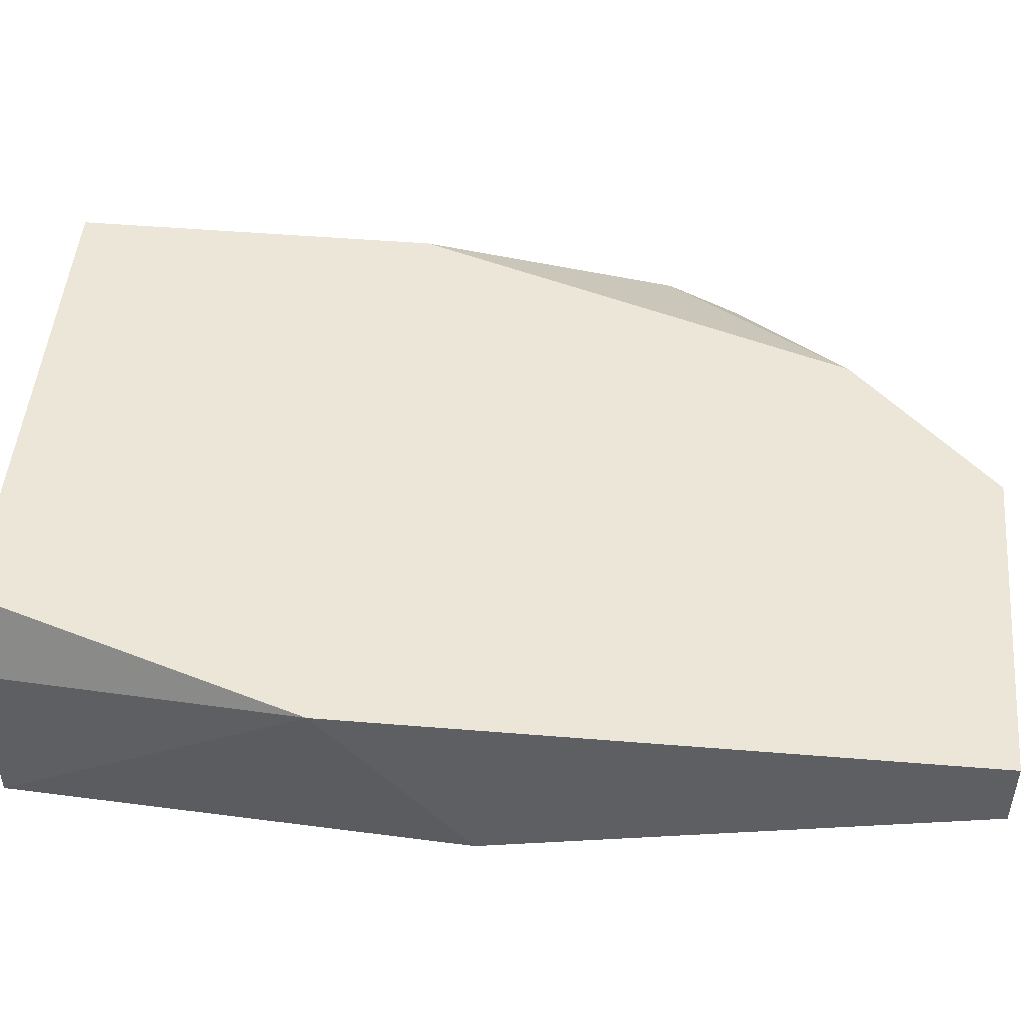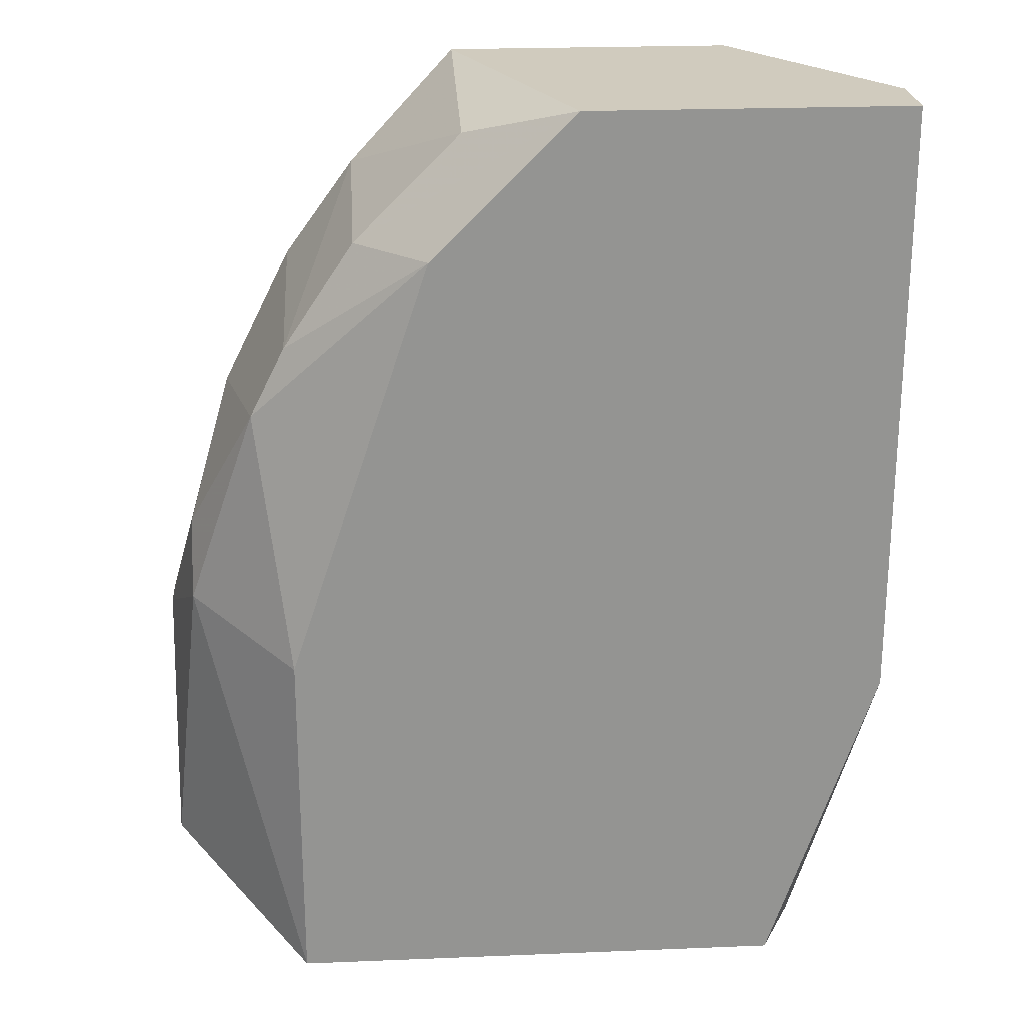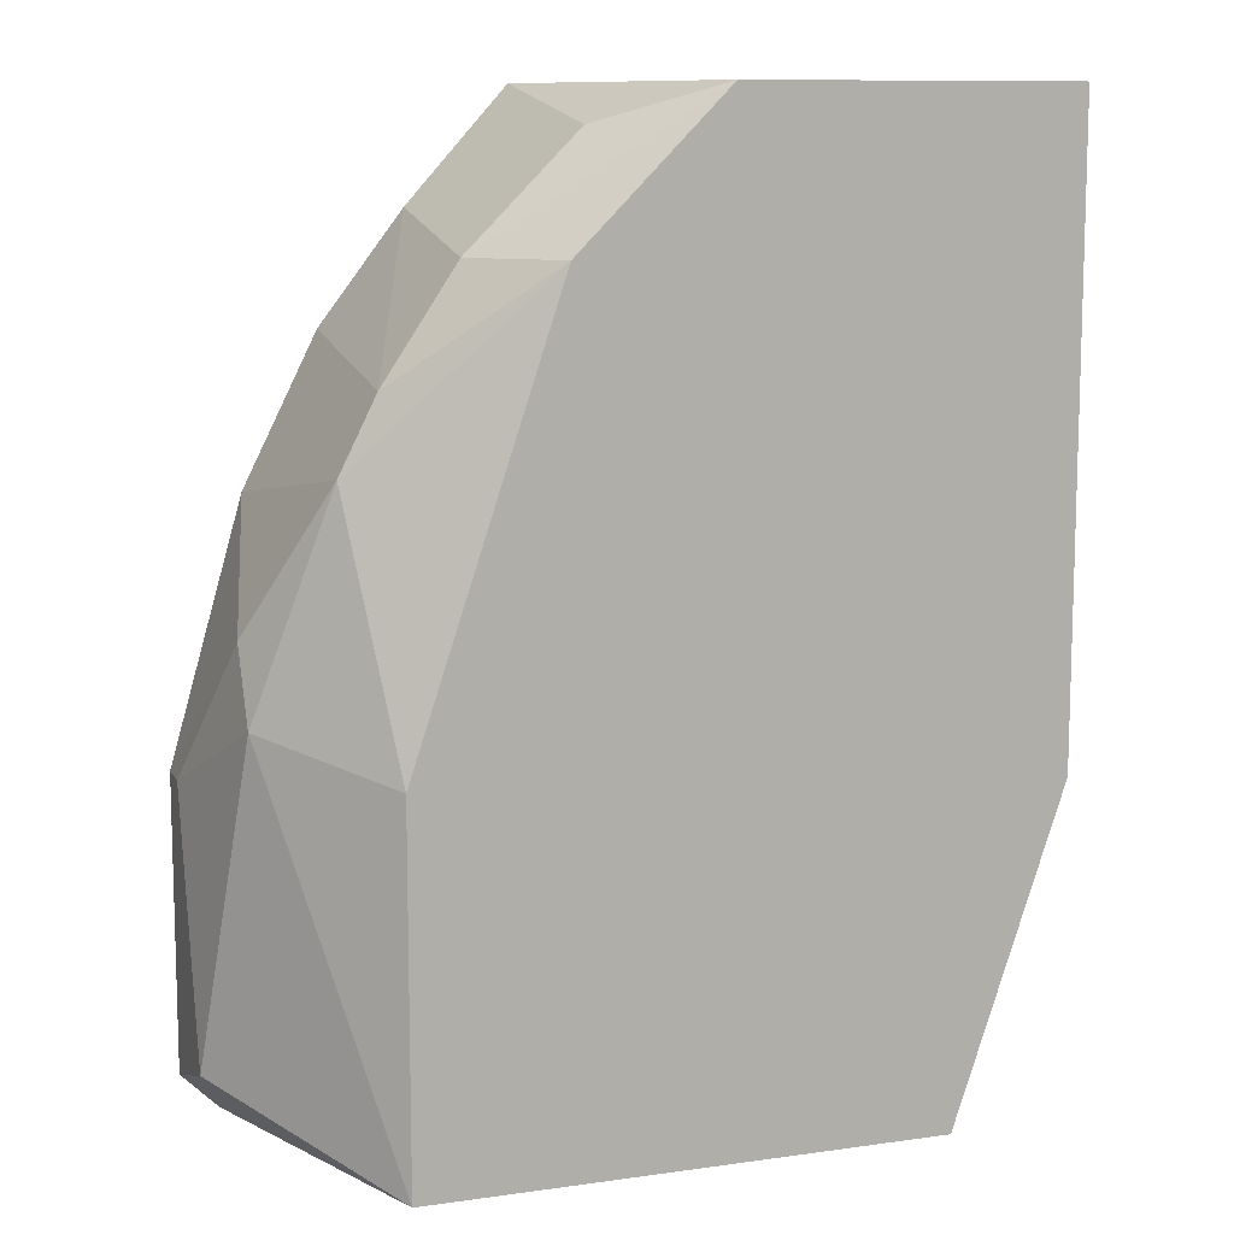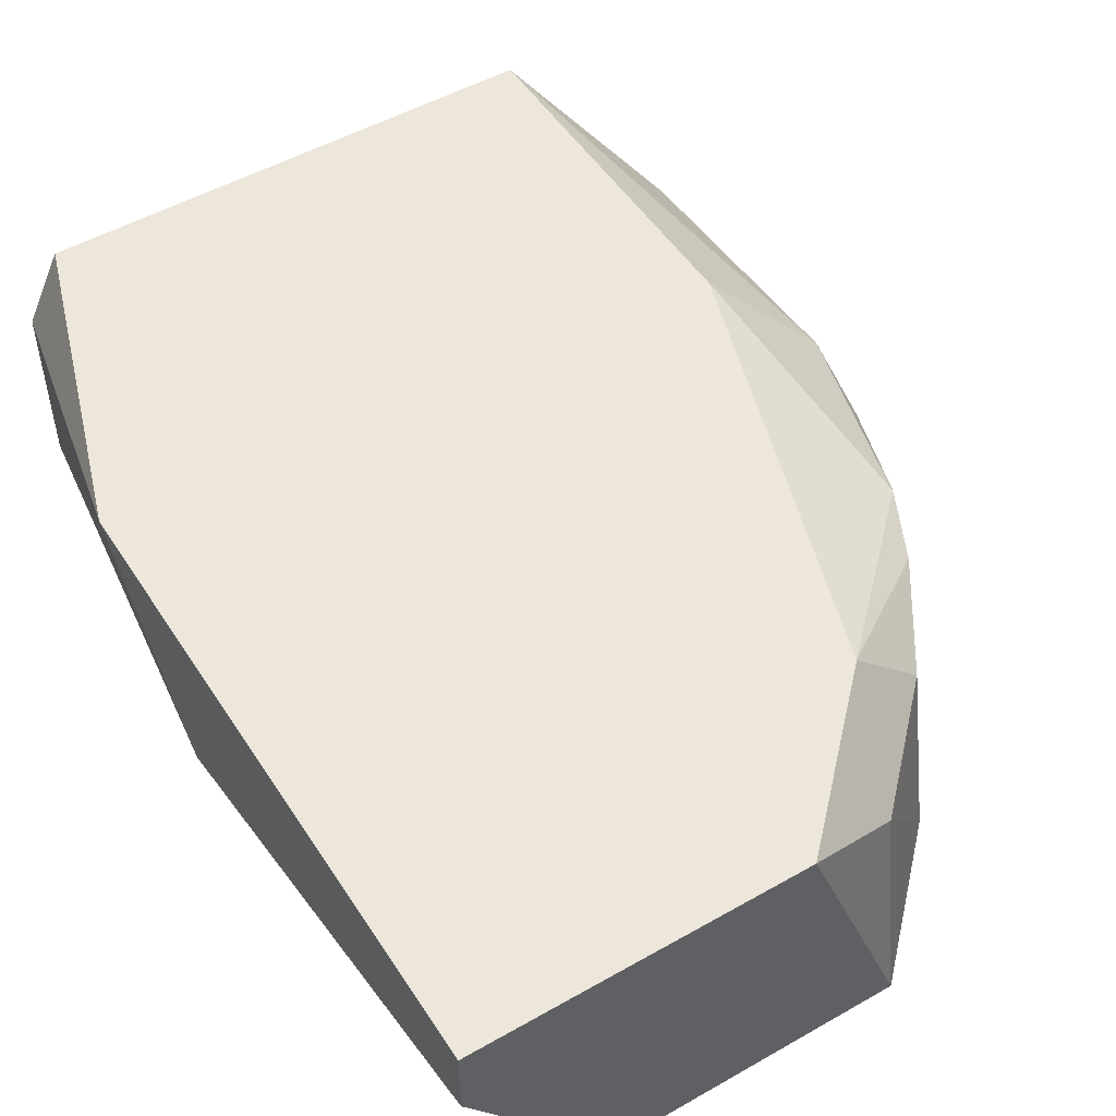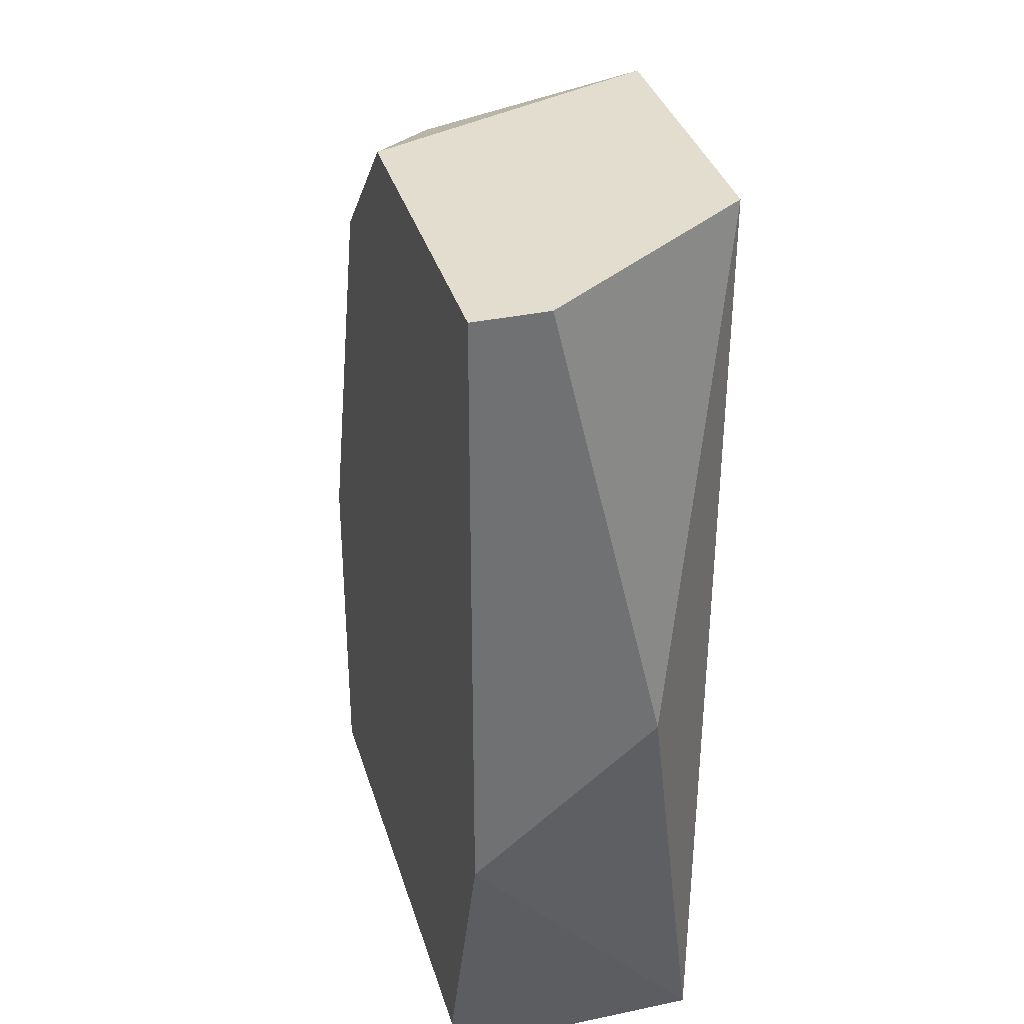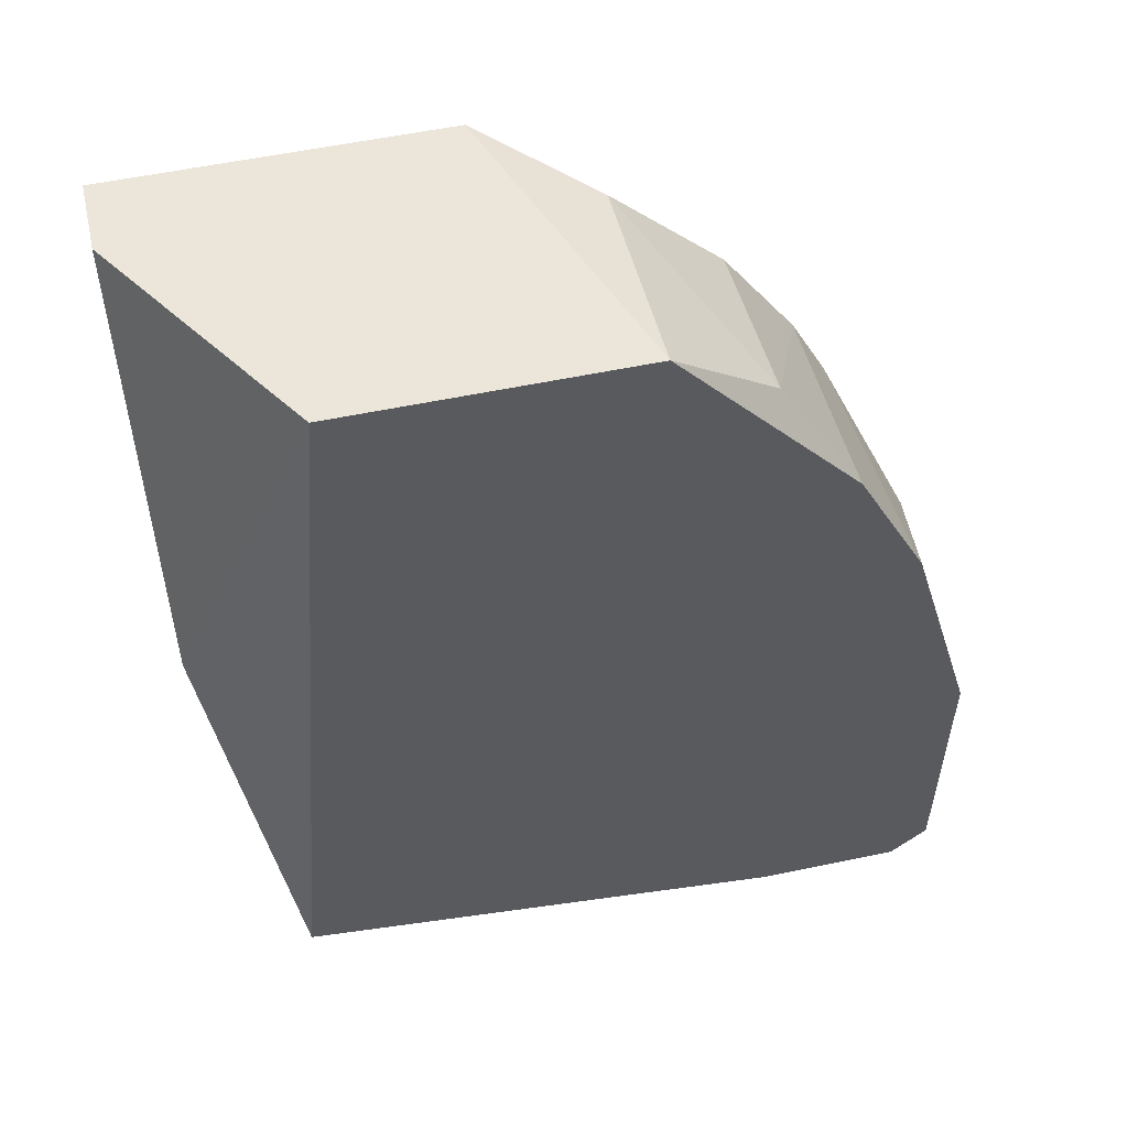
<metadata>
{"format":"obj","ext":"obj","renderer":"f3d","projection":"perspective","resolution":1024,"background":"white","views":[{"elev":48.7,"azim":-84.8,"up":"+Y"},{"elev":23.4,"azim":176.1,"up":"+Z"},{"elev":10.5,"azim":160.6,"up":"+Z"},{"elev":50.7,"azim":-31.9,"up":"+Y"},{"elev":35.0,"azim":-105.8,"up":"+Z"},{"elev":55.3,"azim":-12.5,"up":"+Z"}]}
</metadata>
<code>
v 0.005577 0.01313 -0.01912
v 0.0247 0.01131 -0.02276
v 0.02378 0.01404 -0.01912
v 0.008309 0.01768 -0.03095
v 0.005577 0.01768 -0.007283
v 0.0165 0.0104 -0.007283
v 0.007398 0.01131 -0.03095
v 0.02105 0.01768 -0.03095
v 0.01741 0.01768 -0.01093
v 0.02378 0.0104 -0.03095
v 0.009219 0.0104 -0.007283
v 0.005577 0.01768 -0.02276
v 0.01377 0.01768 -0.007283
v 0.02105 0.0104 -0.01275
v 0.0247 0.01313 -0.02913
v 0.02105 0.01586 -0.01366
v 0.02105 0.01768 -0.02185
v 0.005577 0.01586 -0.007283
v 0.02014 0.0104 -0.03095
v 0.01923 0.01586 -0.01093
v 0.02378 0.01495 -0.02094
v 0.0247 0.0104 -0.02276
v 0.007398 0.01586 -0.03095
v 0.0165 0.01586 -0.008196
v 0.02287 0.0104 -0.01639
v 0.02196 0.01586 -0.01548
v 0.01923 0.01131 -0.01002
v 0.0247 0.0104 -0.03004
f 15 22 28
f 7 4 8
f 4 5 8
f 8 5 9
f 7 8 10
f 6 5 11
f 1 7 11
f 10 6 11
f 1 5 12
f 5 4 12
f 7 1 12
f 5 6 13
f 9 5 13
f 6 10 14
f 10 8 15
f 8 9 17
f 5 1 18
f 1 11 18
f 11 5 18
f 7 10 19
f 11 7 19
f 10 11 19
f 9 13 20
f 16 9 20
f 3 2 21
f 2 15 21
f 15 8 21
f 8 17 21
f 2 3 22
f 14 10 22
f 15 2 22
f 4 7 23
f 12 4 23
f 7 12 23
f 13 6 24
f 20 13 24
f 16 14 25
f 22 3 25
f 14 22 25
f 9 16 26
f 17 9 26
f 3 21 26
f 21 17 26
f 25 3 26
f 16 25 26
f 6 14 27
f 14 16 27
f 16 20 27
f 24 6 27
f 20 24 27
f 10 15 28
f 22 10 28

</code>
